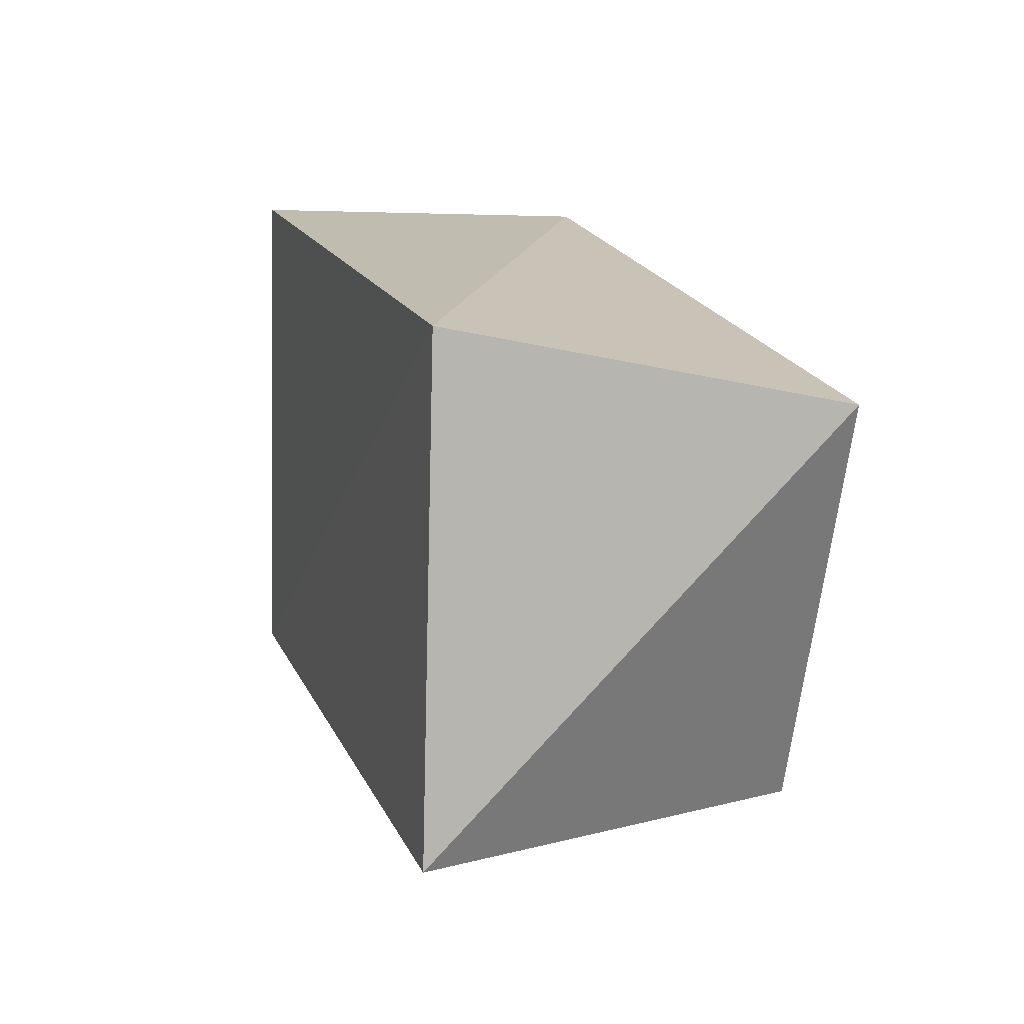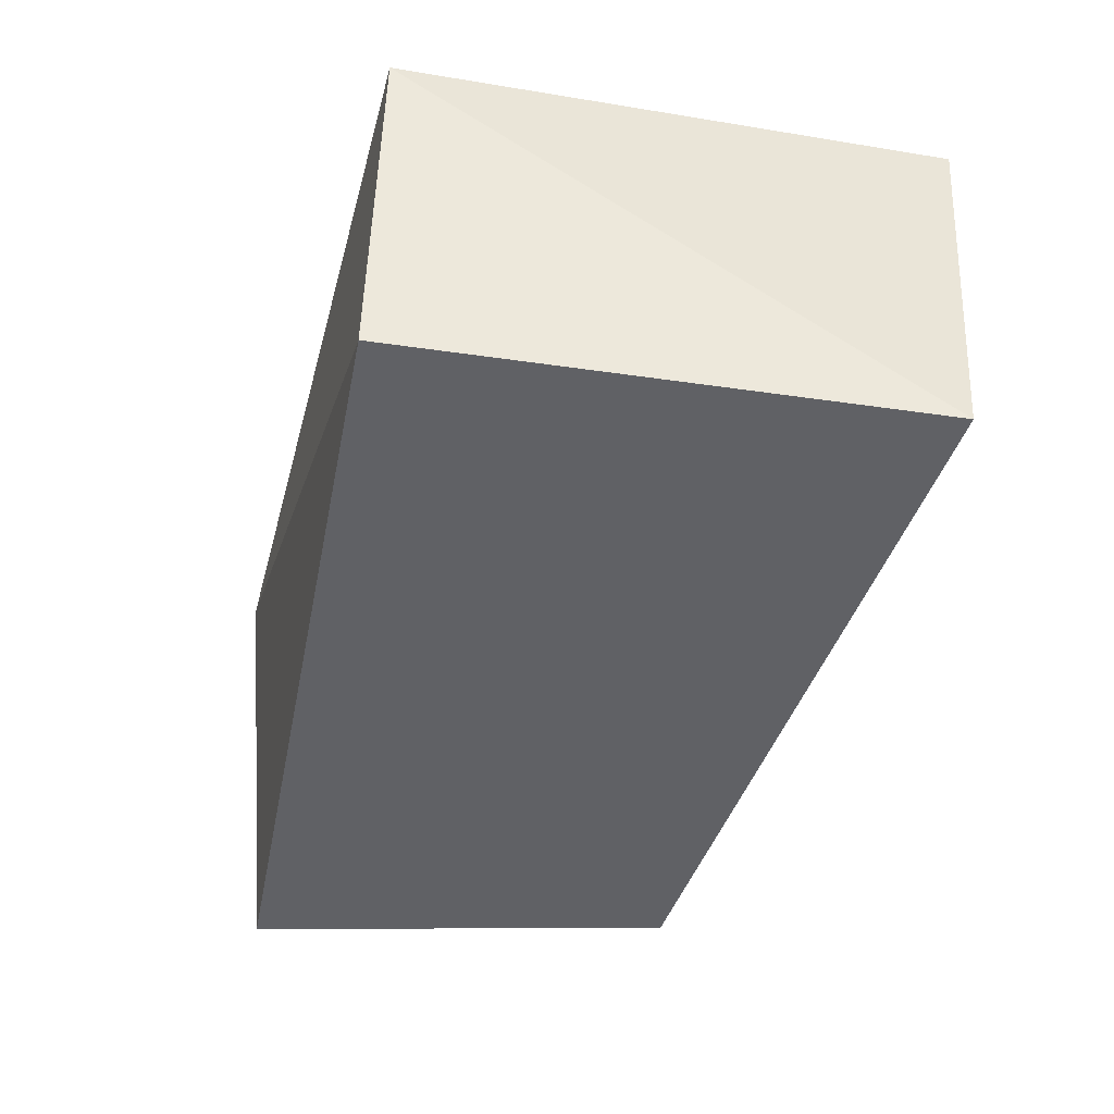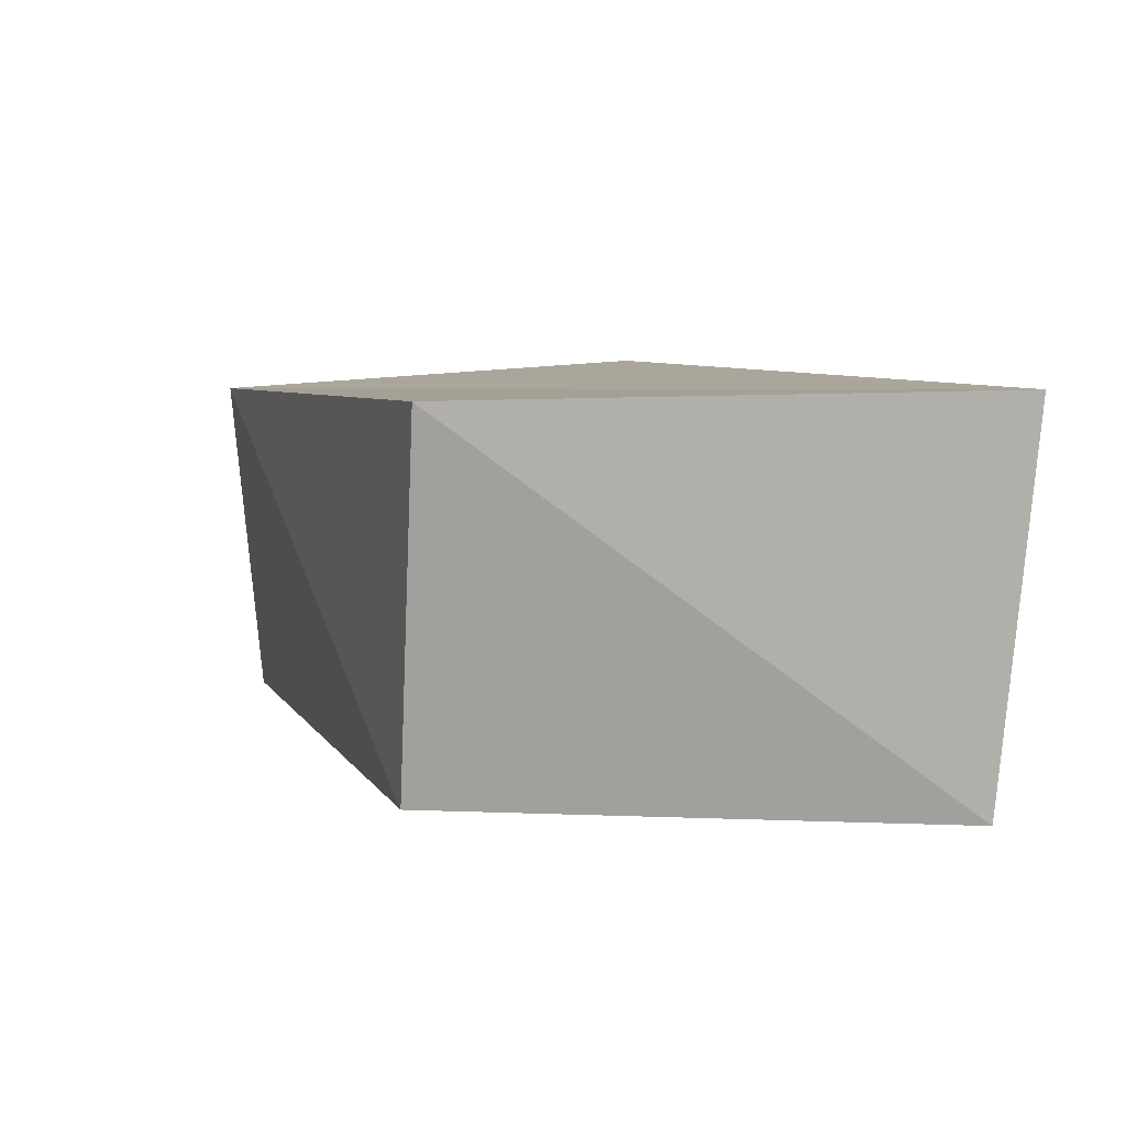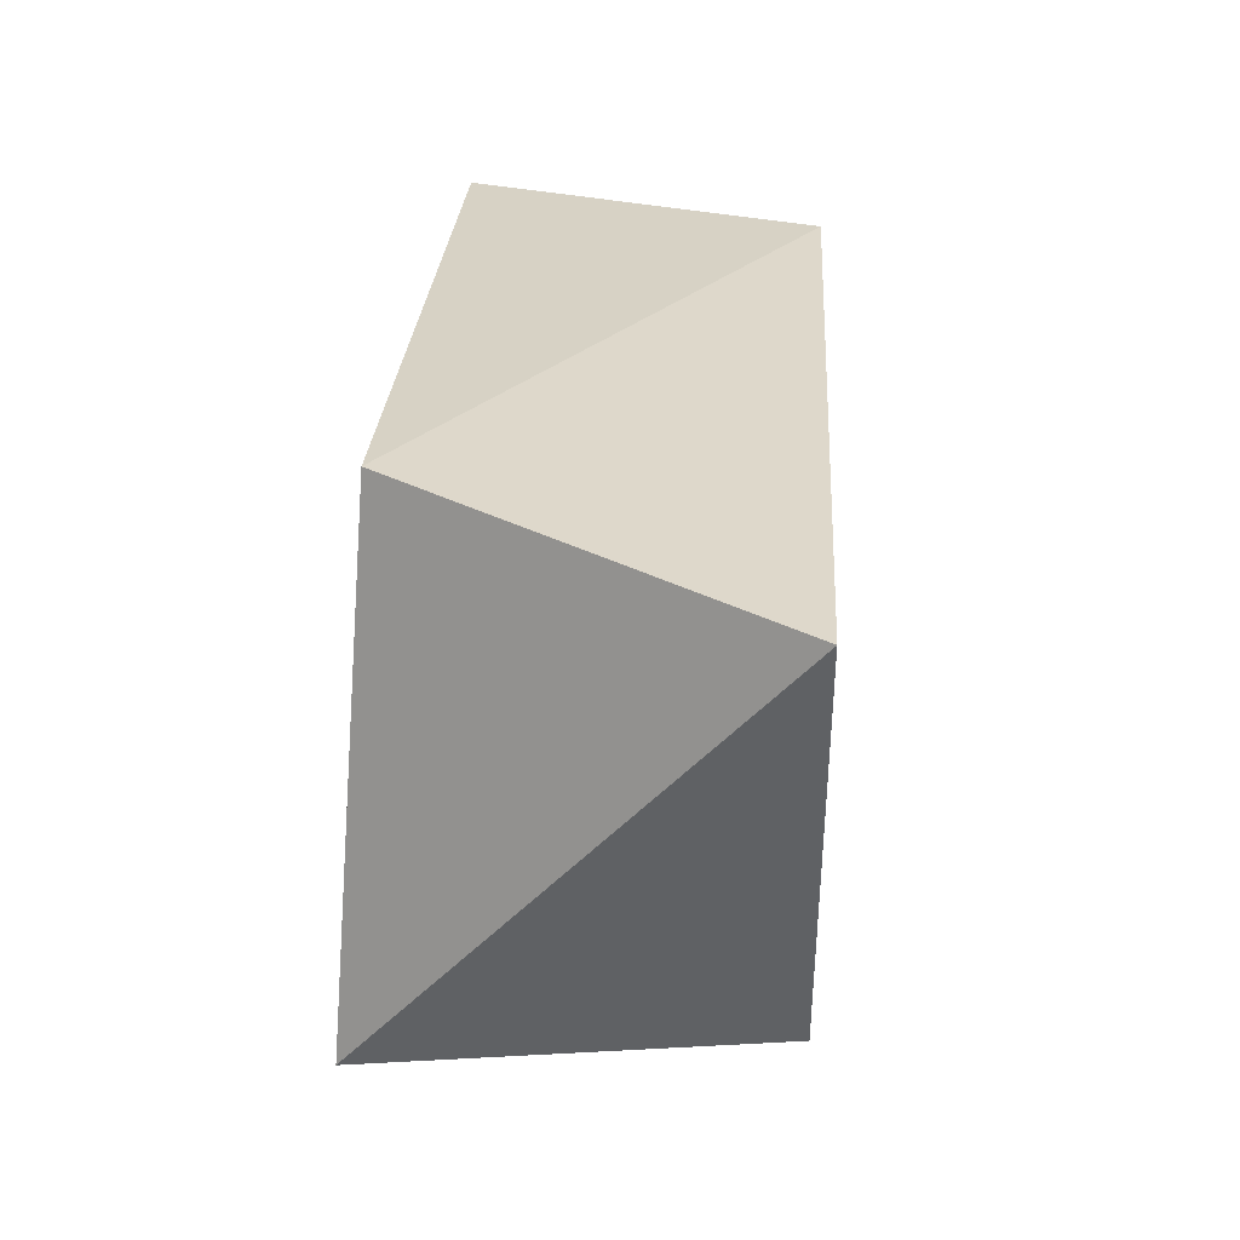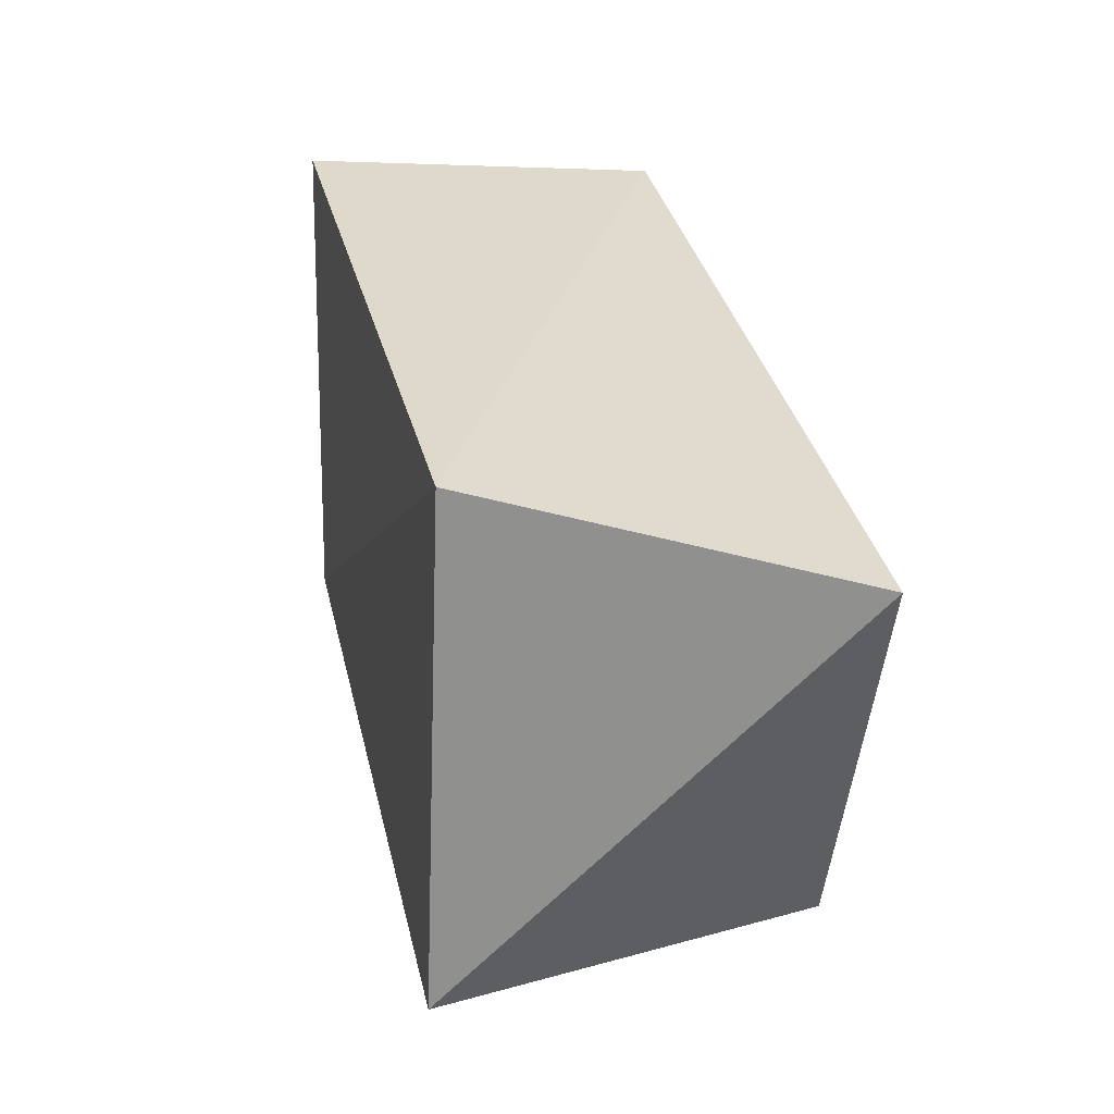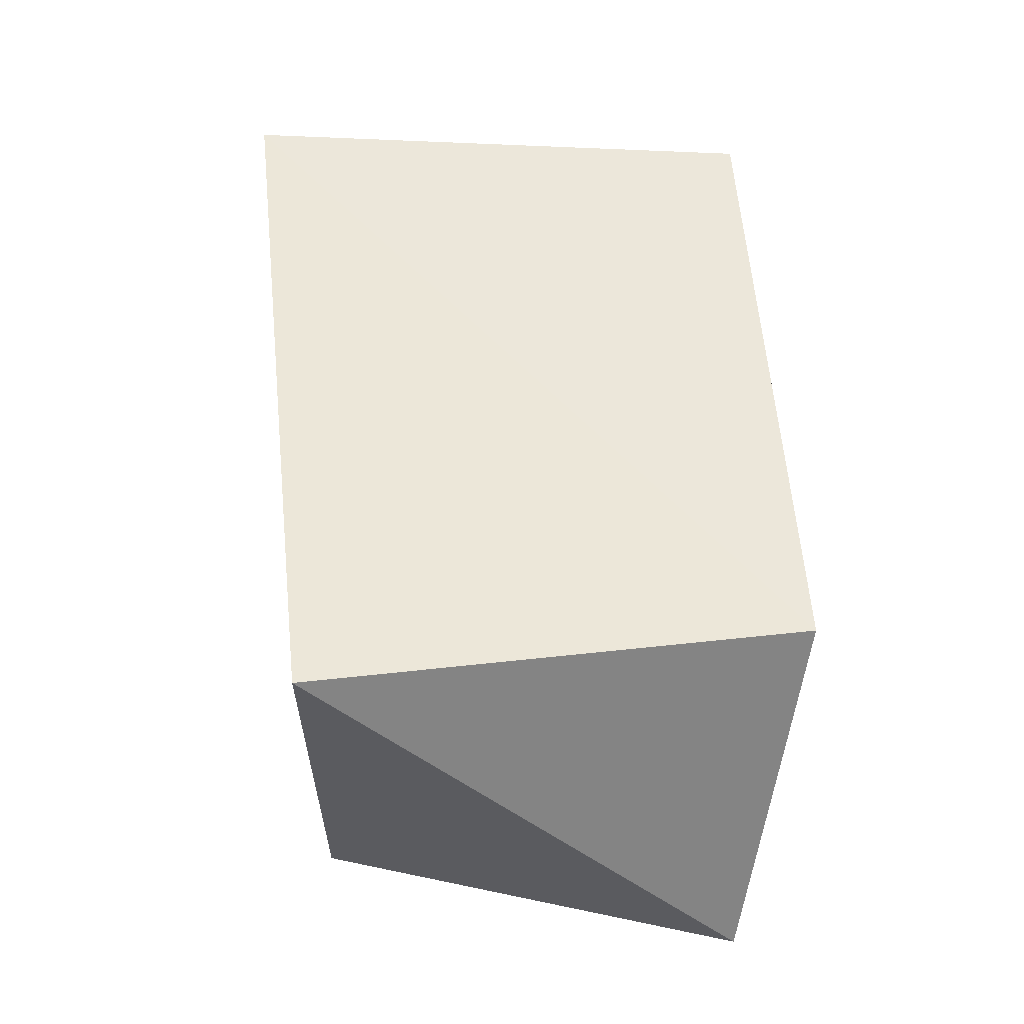
<metadata>
{"format":"obj","ext":"obj","renderer":"f3d","projection":"perspective","resolution":1024,"background":"white","views":[{"elev":17.3,"azim":70.9,"up":"+Y"},{"elev":-51.6,"azim":-105.0,"up":"+Z"},{"elev":4.0,"azim":-109.8,"up":"+Z"},{"elev":27.1,"azim":92.0,"up":"+Y"},{"elev":32.1,"azim":75.4,"up":"+Y"},{"elev":50.5,"azim":87.9,"up":"+Z"}]}
</metadata>
<code>
v -0.05033 -0.03519 -0.02892
v -0.05127 0.0357 0.02082
v 0.05192 -0.02891 0.02782
v -0.05678 -0.03746 0.02227
v -0.03982 0.03399 -0.02448
v 0.04743 -0.02777 -0.02232
v 0.04307 0.0363 0.02313
v 0.06243 0.02772 -0.02242
f 4 2 1
f 6 4 1
f 1 2 5
f 5 6 1
f 4 7 2
f 3 4 6
f 3 7 4
f 2 7 5
f 8 6 5
f 5 7 8
f 8 3 6
f 7 3 8

</code>
